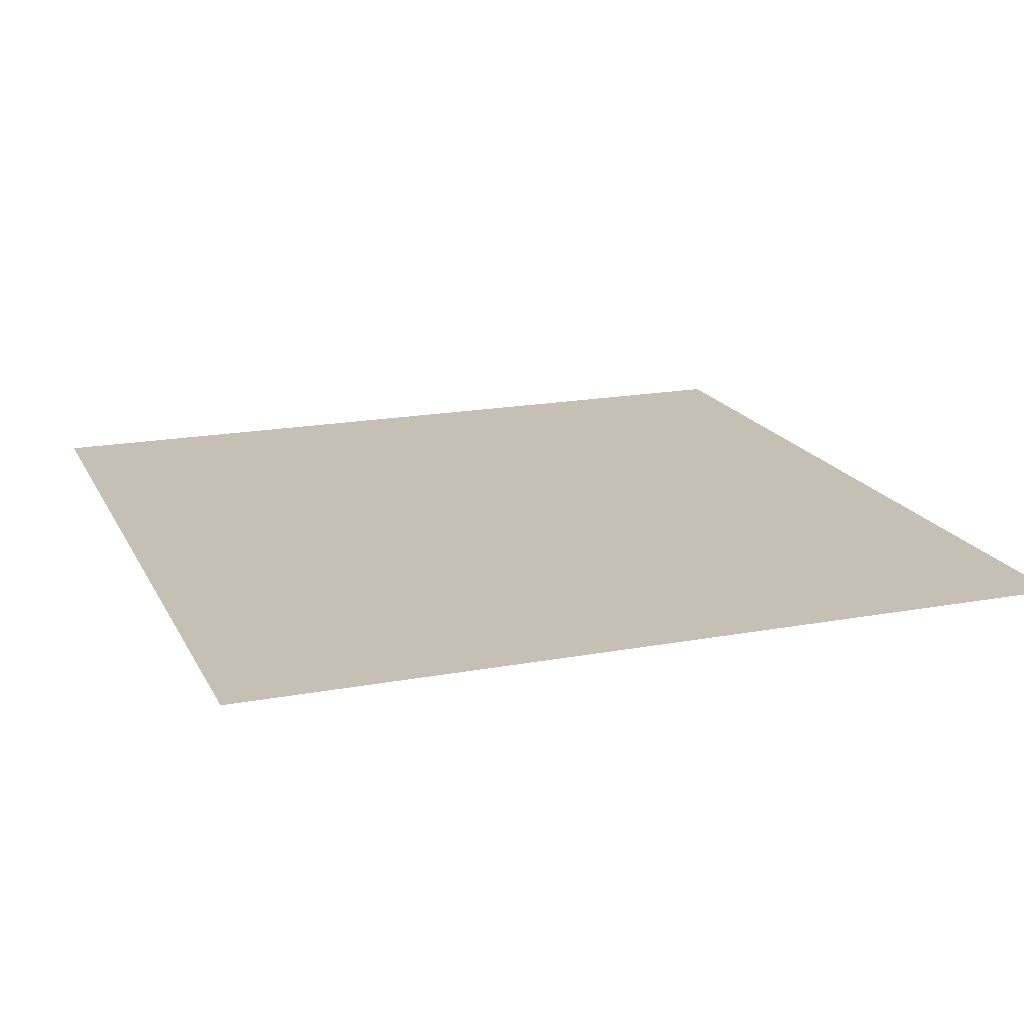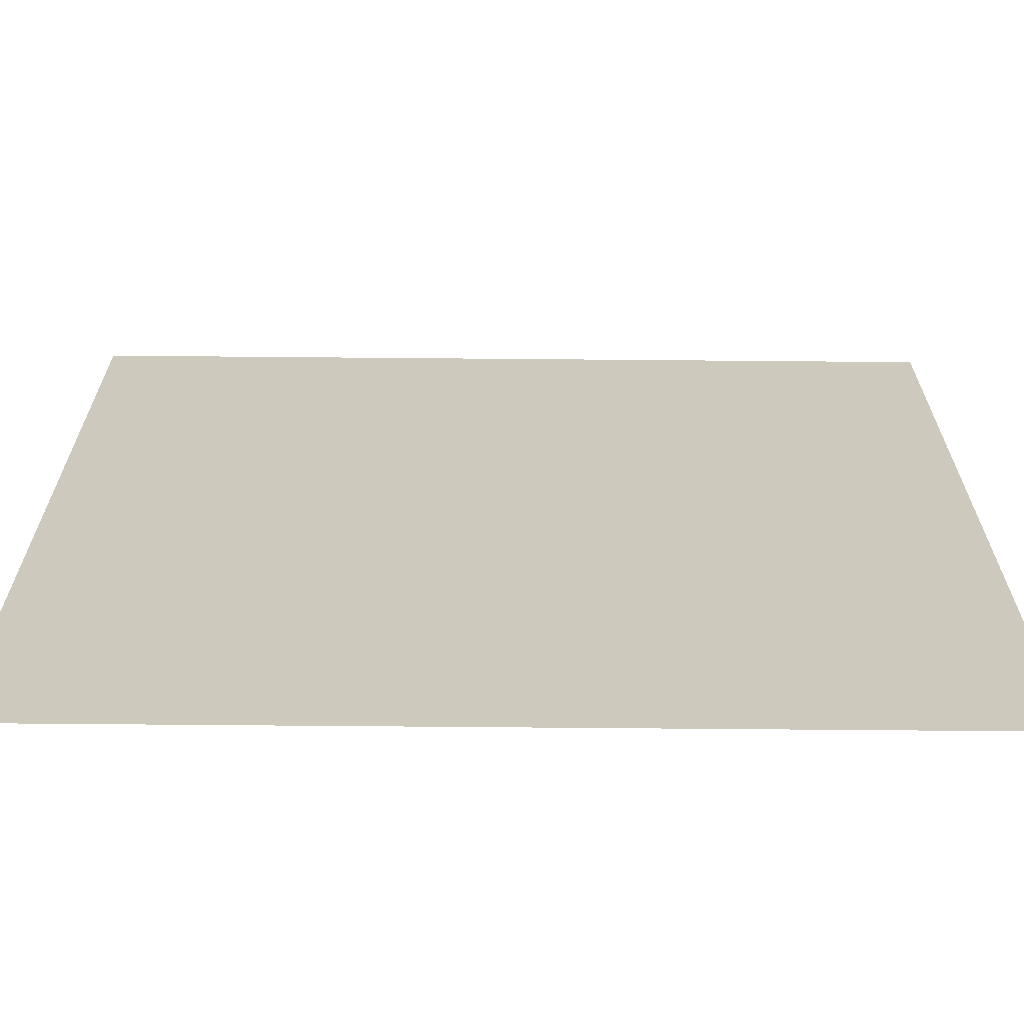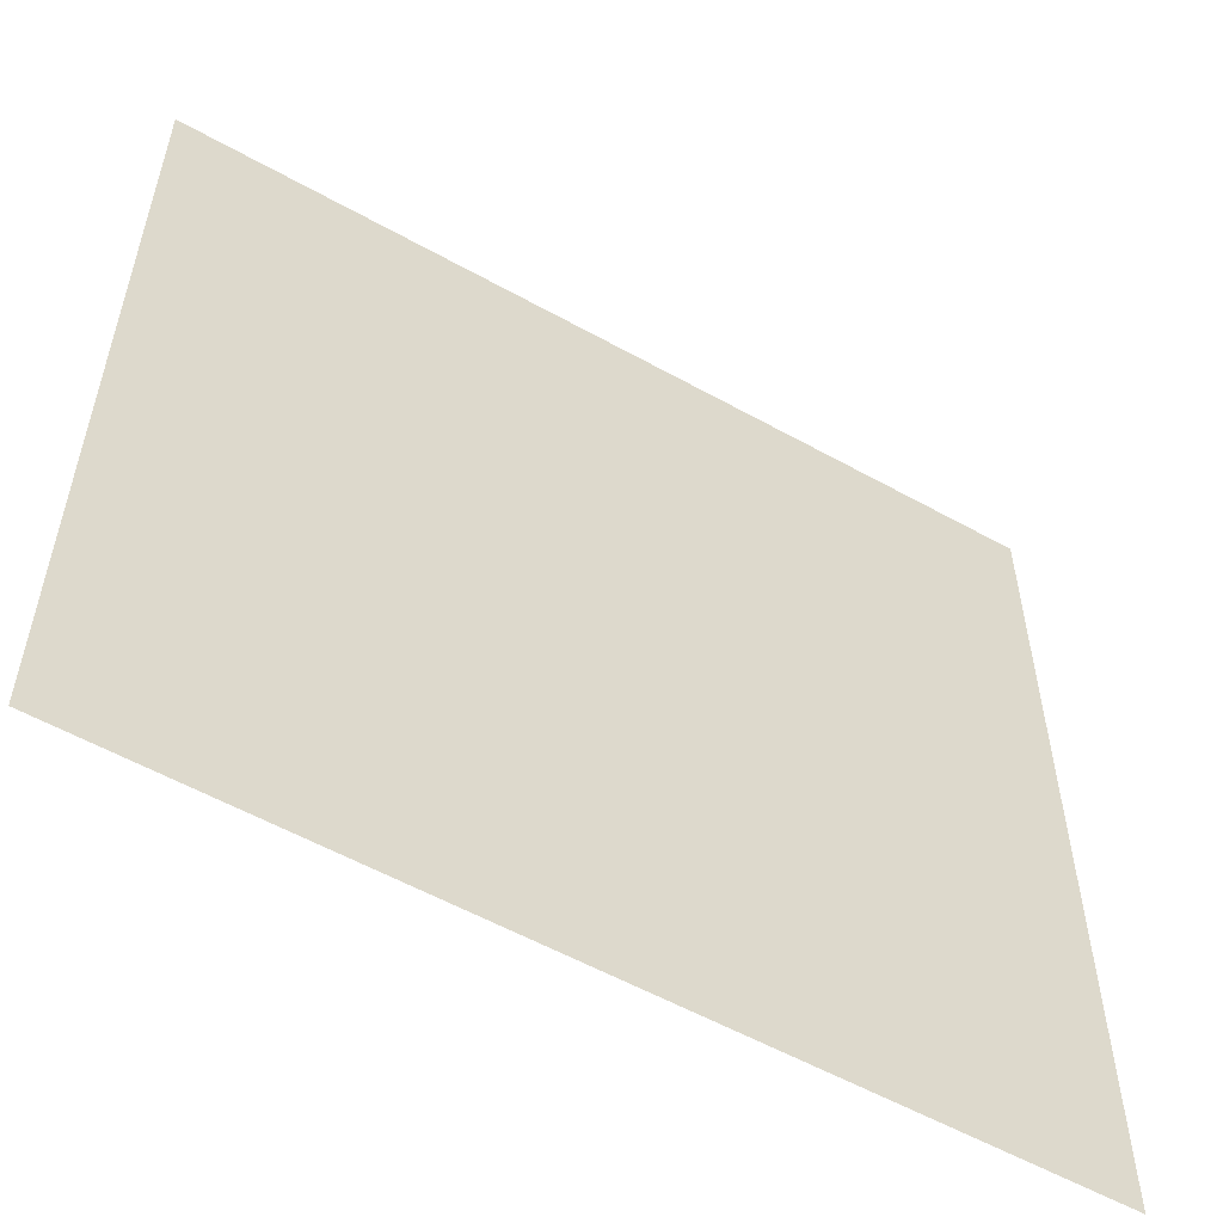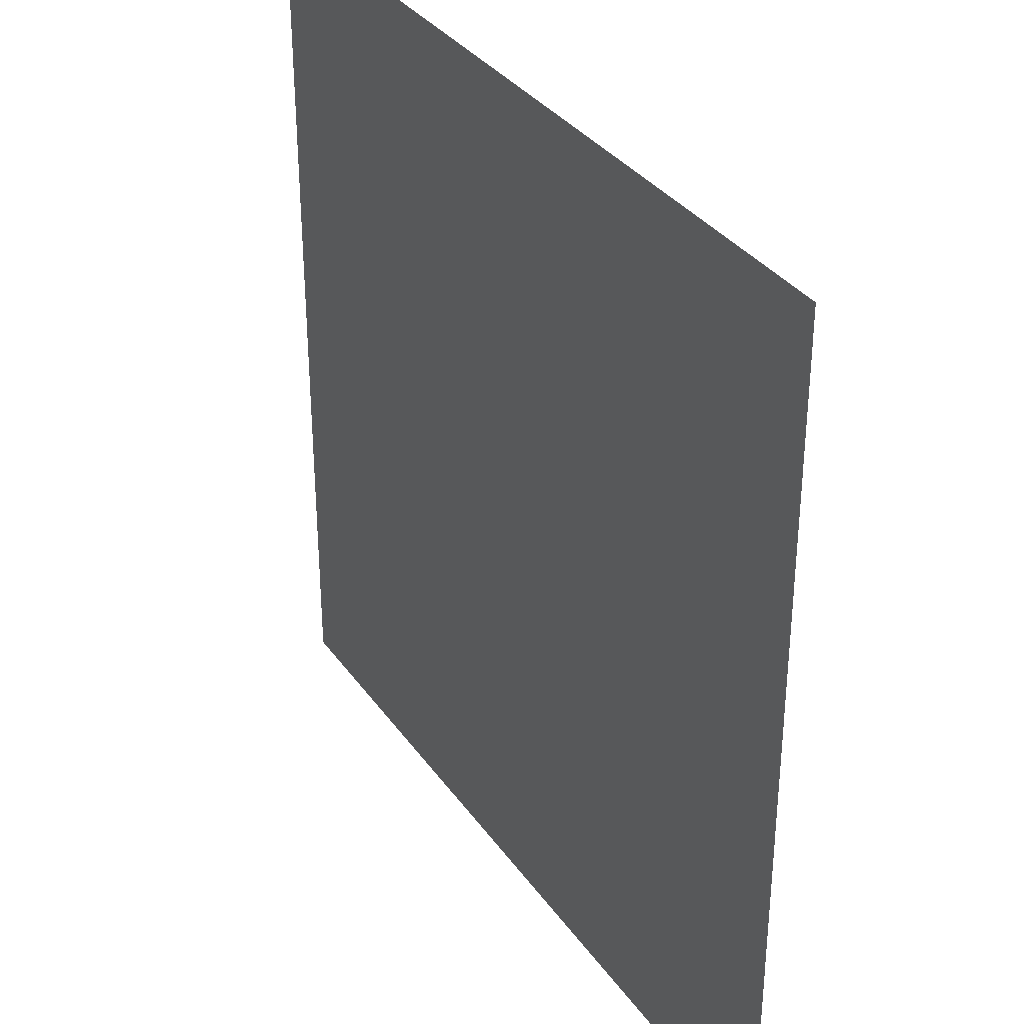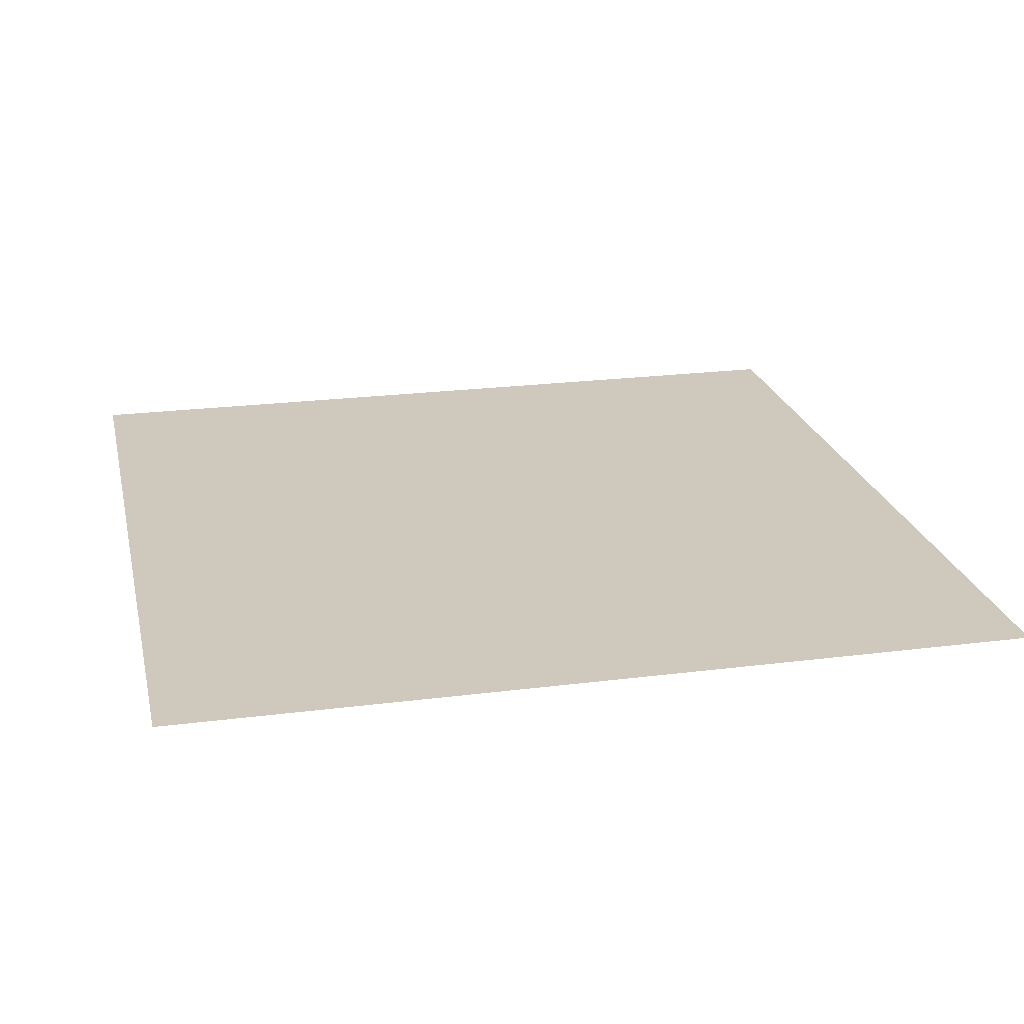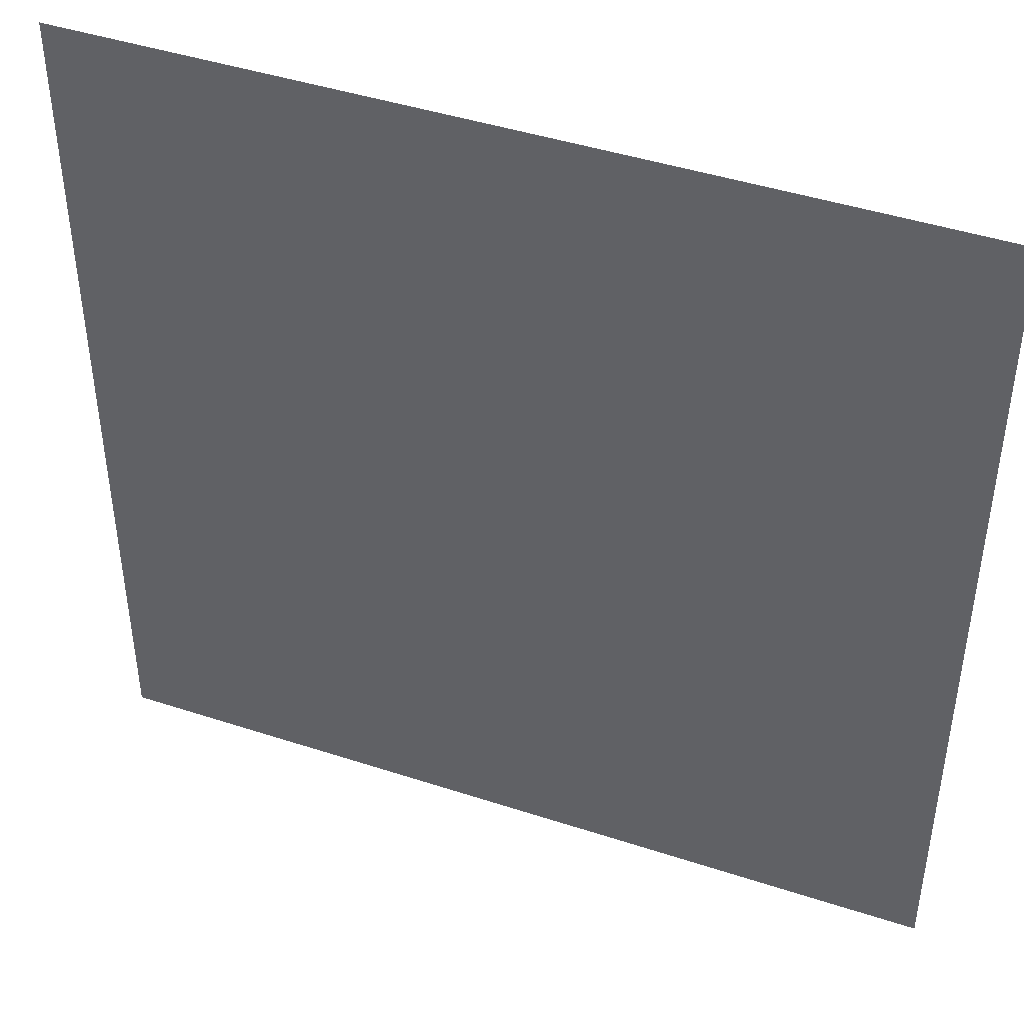
<metadata>
{"format":"obj","ext":"obj","renderer":"f3d","projection":"perspective","resolution":1024,"background":"white","views":[{"elev":18.1,"azim":70.1,"up":"+Z"},{"elev":-67.4,"azim":179.5,"up":"+Y"},{"elev":-56.3,"azim":149.7,"up":"+Y"},{"elev":34.0,"azim":-120.0,"up":"+Y"},{"elev":22.4,"azim":77.5,"up":"+Z"},{"elev":44.2,"azim":21.0,"up":"+Y"}]}
</metadata>
<code>
v -0.5 0.5 0
v 0.5 0.5 0
v 0.5 -0.5 0
v -0.5 -0.5 0
f 1 2 3
f 3 4 1

</code>
